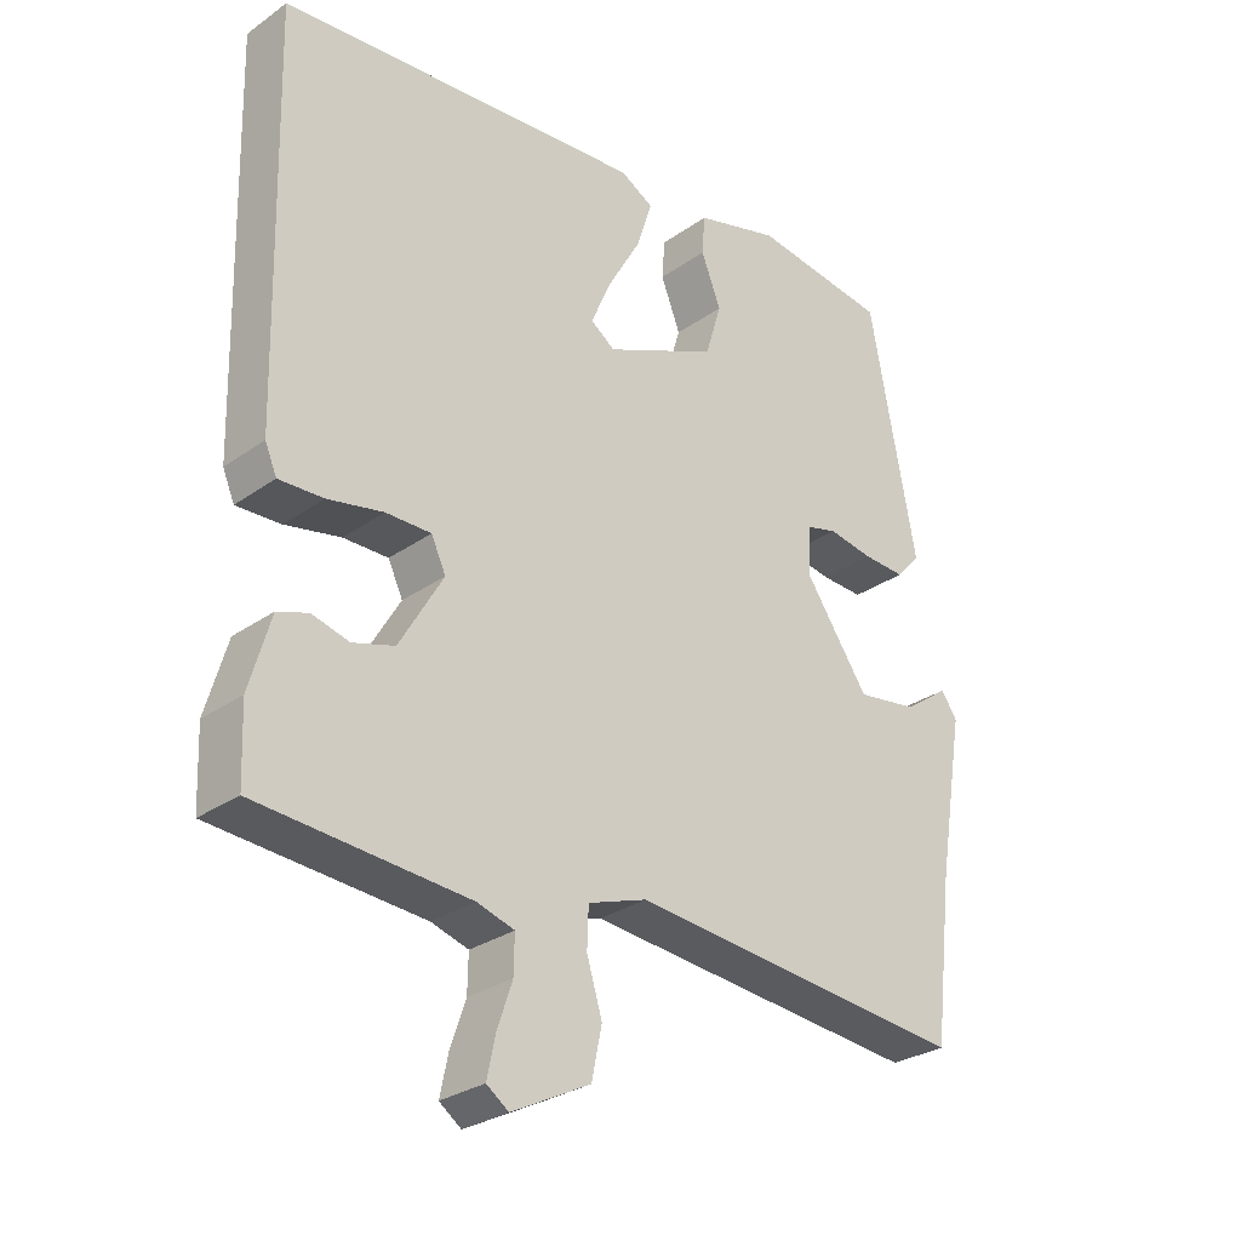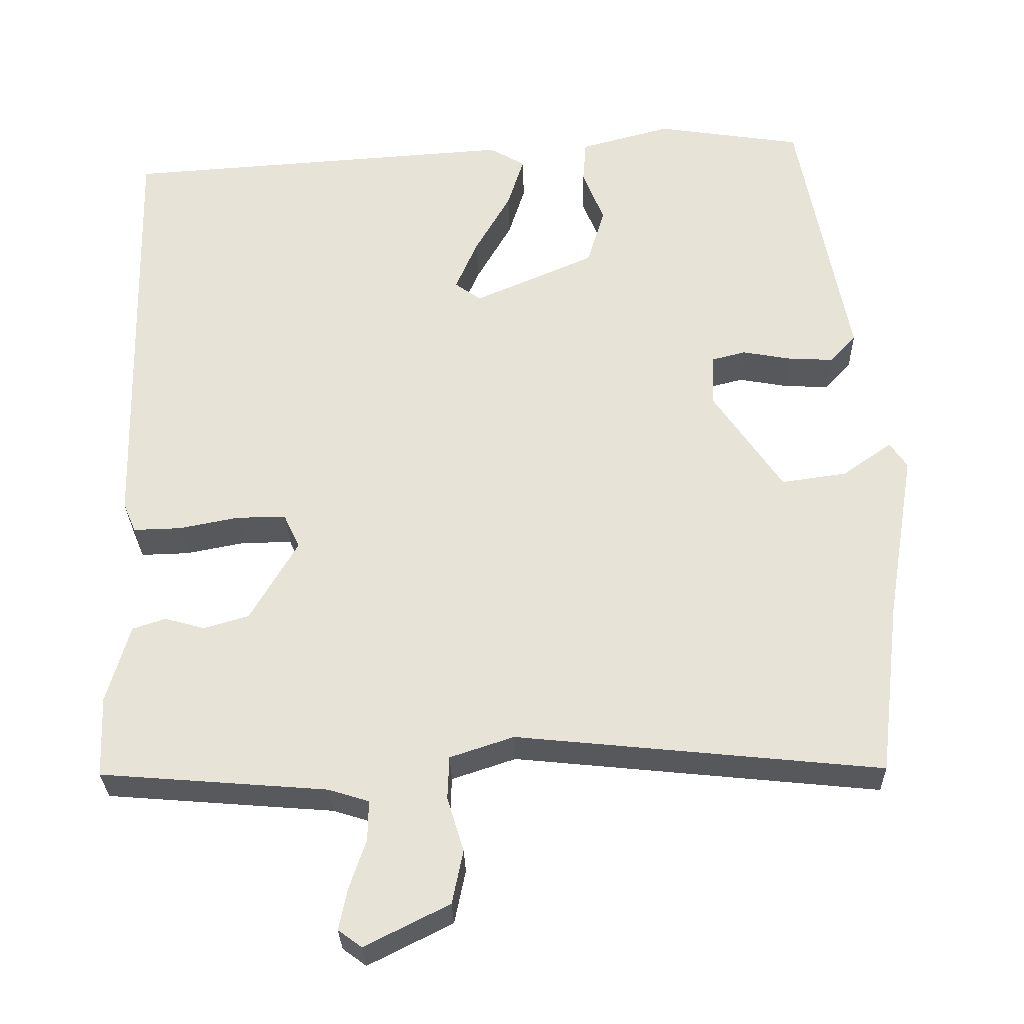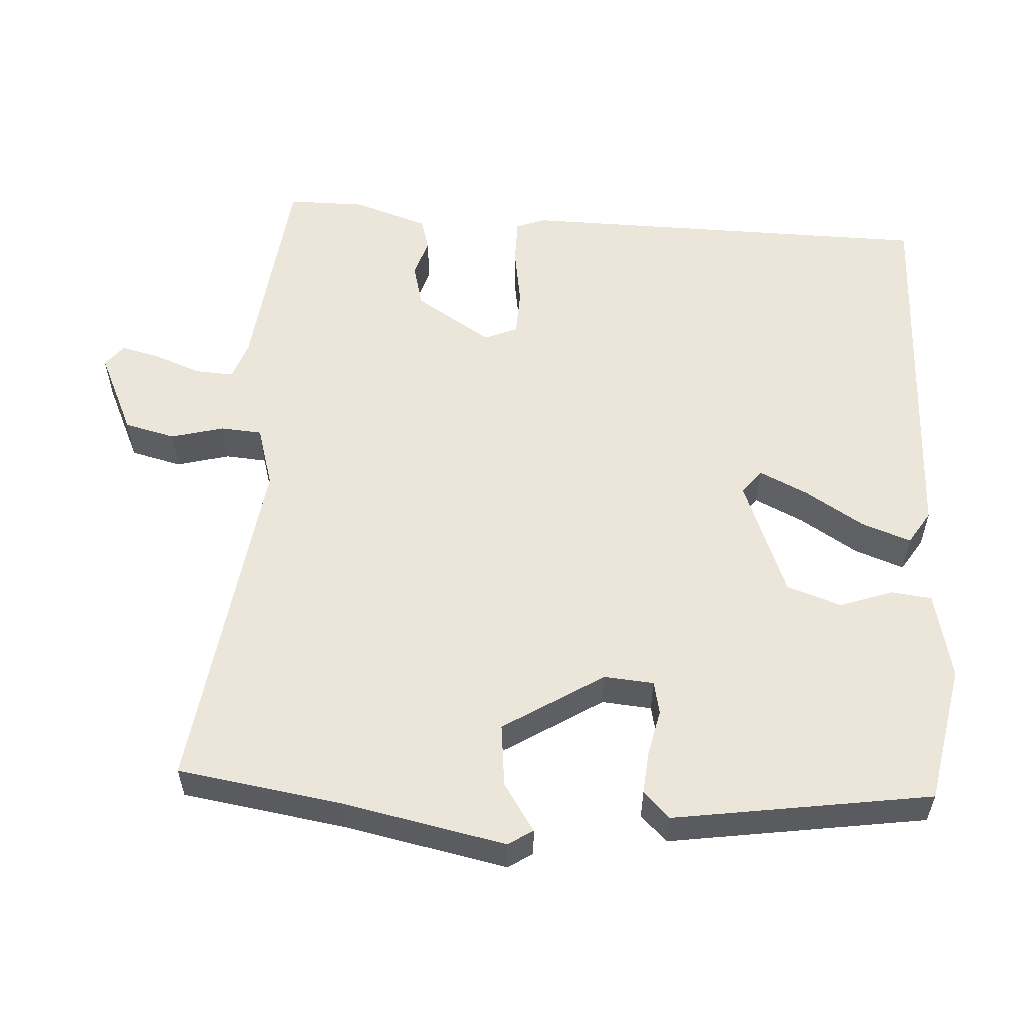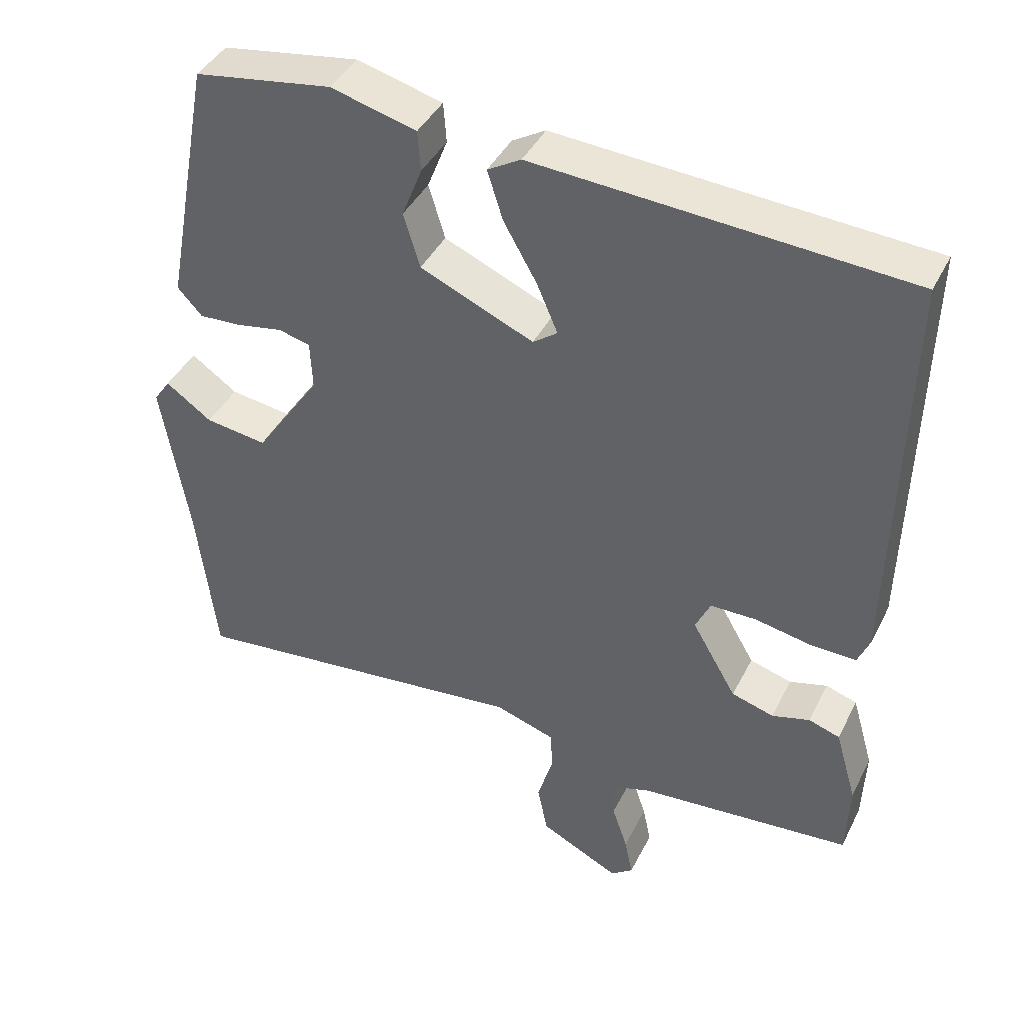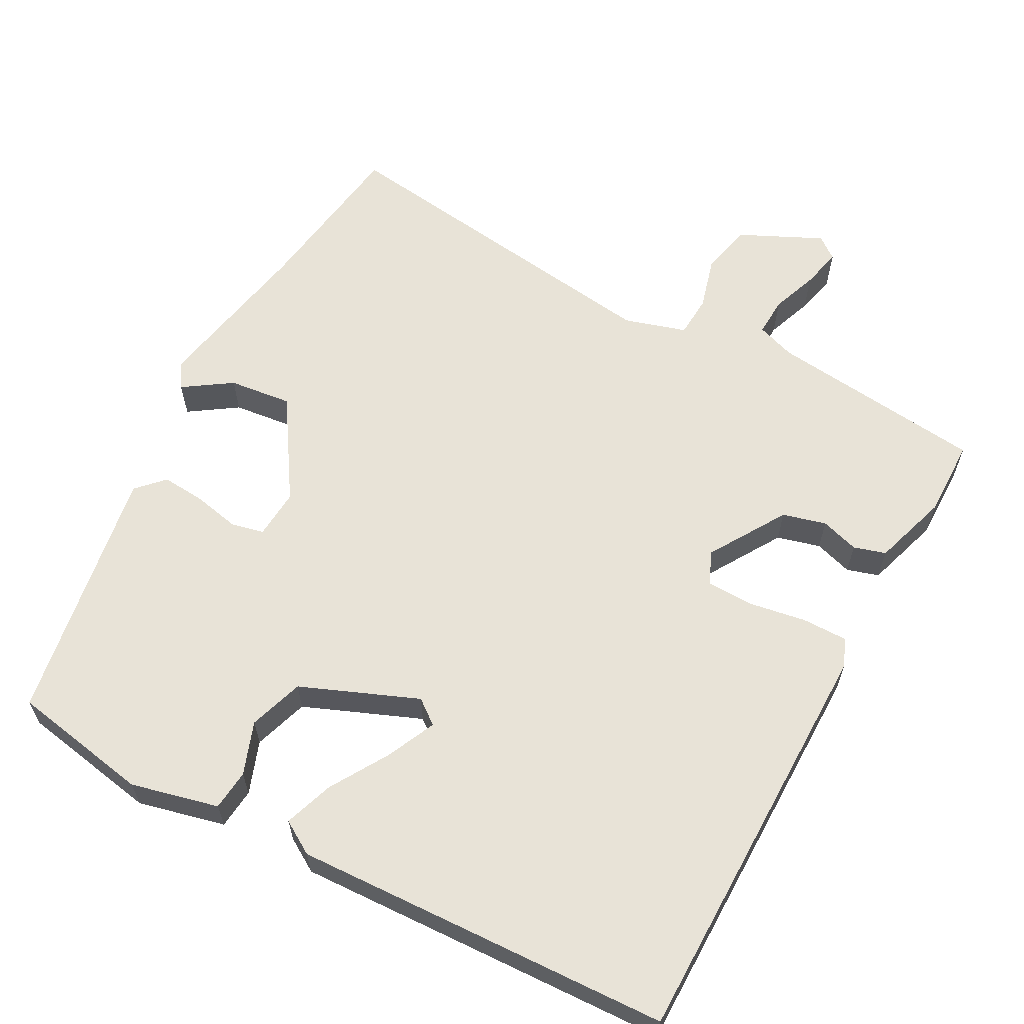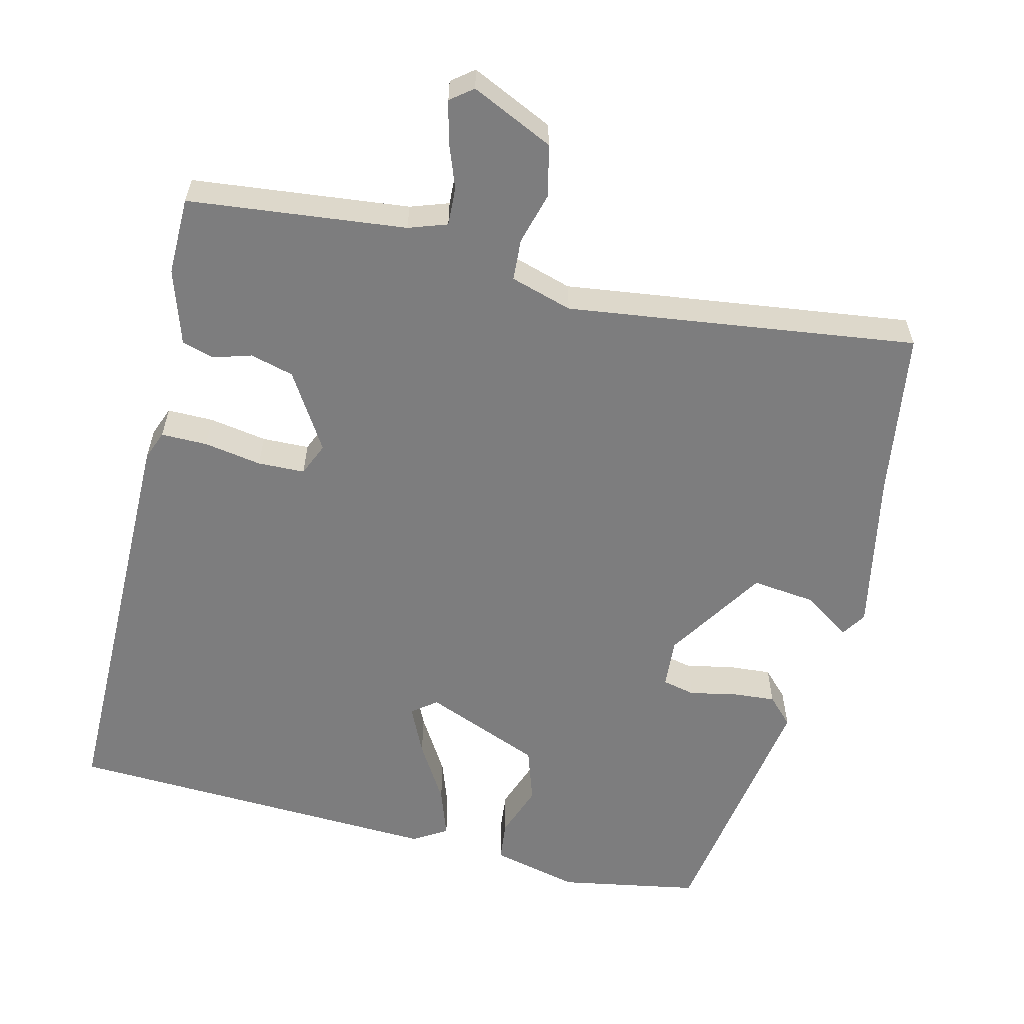
<metadata>
{"format":"obj","ext":"obj","renderer":"f3d","projection":"perspective","resolution":1024,"background":"white","views":[{"elev":-28.5,"azim":136.7,"up":"+Z"},{"elev":-29.2,"azim":-178.7,"up":"+Z"},{"elev":56.5,"azim":-84.4,"up":"+Y"},{"elev":41.1,"azim":24.8,"up":"+Z"},{"elev":62.2,"azim":29.9,"up":"+Y"},{"elev":-59.2,"azim":167.9,"up":"+Y"}]}
</metadata>
<code>
v -0.431 0.07 0.478
v -0.246 0.07 0.506
v -0.131 0.07 0.475
v -0.127 0.07 0.421
v -0.154 0.07 0.352
v -0.132 0.07 0.279
v 0.021 0.07 0.212
v 0.054 0.07 0.236
v 0.026 0.07 0.301
v -0.019 0.07 0.38
v -0.04 0.07 0.446
v 0.005 0.07 0.472
v 0.505 0.07 0.437
v 0.492 0.07 -0.113
v 0.476 0.07 -0.151
v 0.415 0.07 -0.149
v 0.339 0.07 -0.134
v 0.277 0.07 -0.134
v 0.257 0.07 -0.177
v 0.317 0.07 -0.28
v 0.374 0.07 -0.297
v 0.425 0.07 -0.283
v 0.467 0.07 -0.297
v 0.496 0.07 -0.397
v 0.492 0.07 -0.5
v 0.204 0.07 -0.523
v 0.153 0.07 -0.539
v 0.154 0.07 -0.59
v 0.175 0.07 -0.652
v 0.186 0.07 -0.705
v 0.156 0.07 -0.727
v 0.049 0.07 -0.673
v 0.035 0.07 -0.605
v 0.056 0.07 -0.536
v 0.054 0.07 -0.481
v -0.027 0.07 -0.454
v -0.49 0.07 -0.501
v -0.516 0.07 -0.281
v -0.552 0.07 -0.065
v -0.53 0.07 -0.033
v -0.468 0.07 -0.077
v -0.385 0.07 -0.089
v -0.297 0.07 0.04
v -0.3 0.07 0.106
v -0.343 0.07 0.117
v -0.404 0.07 0.106
v -0.462 0.07 0.103
v -0.495 0.07 0.139
v -0.431 0 0.478
v -0.246 0 0.506
v -0.131 0 0.475
v -0.127 0 0.421
v -0.154 0 0.352
v -0.132 0 0.279
v 0.021 0 0.212
v 0.054 0 0.236
v 0.026 0 0.301
v -0.019 0 0.38
v -0.04 0 0.446
v 0.005 0 0.472
v 0.505 0 0.437
v 0.492 0 -0.113
v 0.476 0 -0.151
v 0.415 0 -0.149
v 0.339 0 -0.134
v 0.277 0 -0.134
v 0.257 0 -0.177
v 0.317 0 -0.28
v 0.374 0 -0.297
v 0.425 0 -0.283
v 0.467 0 -0.297
v 0.496 0 -0.397
v 0.492 0 -0.5
v 0.204 0 -0.523
v 0.153 0 -0.539
v 0.154 0 -0.59
v 0.175 0 -0.652
v 0.186 0 -0.705
v 0.156 0 -0.727
v 0.049 0 -0.673
v 0.035 0 -0.605
v 0.056 0 -0.536
v 0.054 0 -0.481
v -0.027 0 -0.454
v -0.49 0 -0.501
v -0.516 0 -0.281
v -0.552 0 -0.065
v -0.53 0 -0.033
v -0.468 0 -0.077
v -0.385 0 -0.089
v -0.297 0 0.04
v -0.3 0 0.106
v -0.343 0 0.117
v -0.404 0 0.106
v -0.462 0 0.103
v -0.495 0 0.139
f 45 46 47 48
f 45 48 1 2
f 44 45 2 3
f 43 44 3 4
f 38 39 40 41
f 36 37 38 41
f 35 36 41 42
f 31 32 33 34
f 31 34 35
f 28 29 30 31
f 27 28 31 35
f 26 27 35 42
f 21 22 23 24
f 20 21 24 25
f 14 15 16 17
f 14 17 18
f 13 14 18
f 12 13 18 19
f 9 10 11 12
f 8 9 12 19
f 43 4 5
f 43 5 6
f 42 43 6 7
f 20 25 26 42
f 19 20 42 7
f 7 8 19
f 96 95 94 93
f 50 49 96 93
f 51 50 93 92
f 52 51 92 91
f 89 88 87 86
f 89 86 85 84
f 90 89 84 83
f 82 81 80 79
f 83 82 79
f 79 78 77 76
f 83 79 76 75
f 90 83 75 74
f 72 71 70 69
f 73 72 69 68
f 65 64 63 62
f 66 65 62
f 66 62 61
f 67 66 61 60
f 60 59 58 57
f 67 60 57 56
f 53 52 91
f 54 53 91
f 55 54 91 90
f 90 74 73 68
f 55 90 68 67
f 67 56 55
f 1 49 50 2
f 2 50 51 3
f 3 51 52 4
f 4 52 53 5
f 5 53 54 6
f 6 54 55 7
f 7 55 56 8
f 8 56 57 9
f 9 57 58 10
f 10 58 59 11
f 11 59 60 12
f 12 60 61 13
f 13 61 62 14
f 14 62 63 15
f 15 63 64 16
f 16 64 65 17
f 17 65 66 18
f 18 66 67 19
f 19 67 68 20
f 20 68 69 21
f 21 69 70 22
f 22 70 71 23
f 23 71 72 24
f 24 72 73 25
f 25 73 74 26
f 26 74 75 27
f 27 75 76 28
f 28 76 77 29
f 29 77 78 30
f 30 78 79 31
f 31 79 80 32
f 32 80 81 33
f 33 81 82 34
f 34 82 83 35
f 35 83 84 36
f 36 84 85 37
f 37 85 86 38
f 38 86 87 39
f 39 87 88 40
f 40 88 89 41
f 41 89 90 42
f 42 90 91 43
f 43 91 92 44
f 44 92 93 45
f 45 93 94 46
f 46 94 95 47
f 47 95 96 48
f 48 96 49 1

</code>
